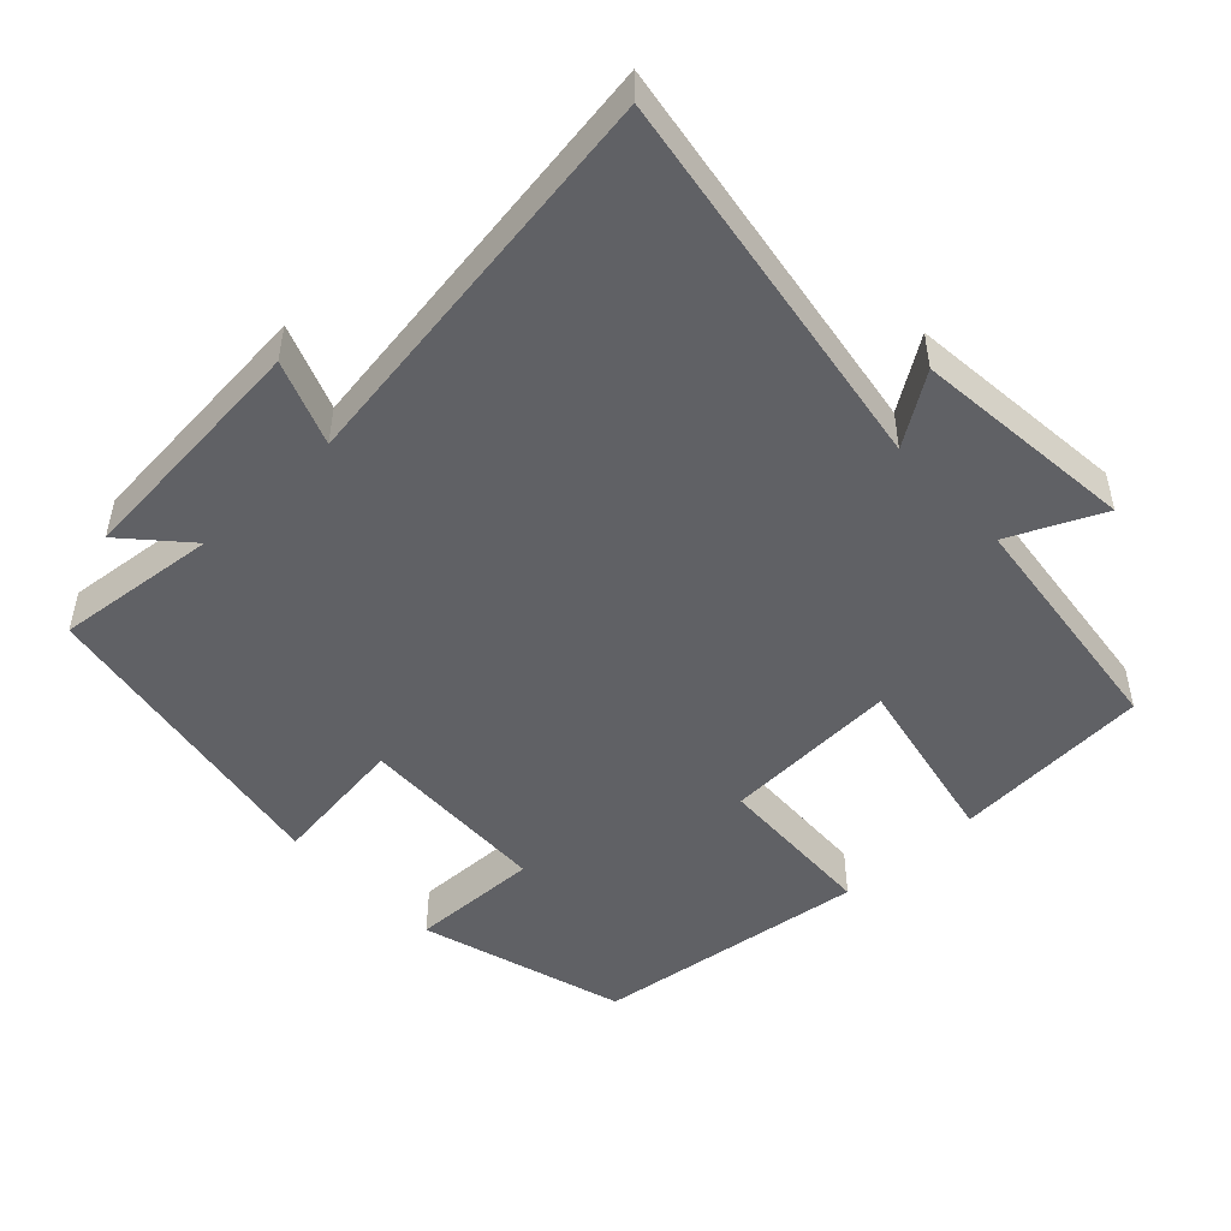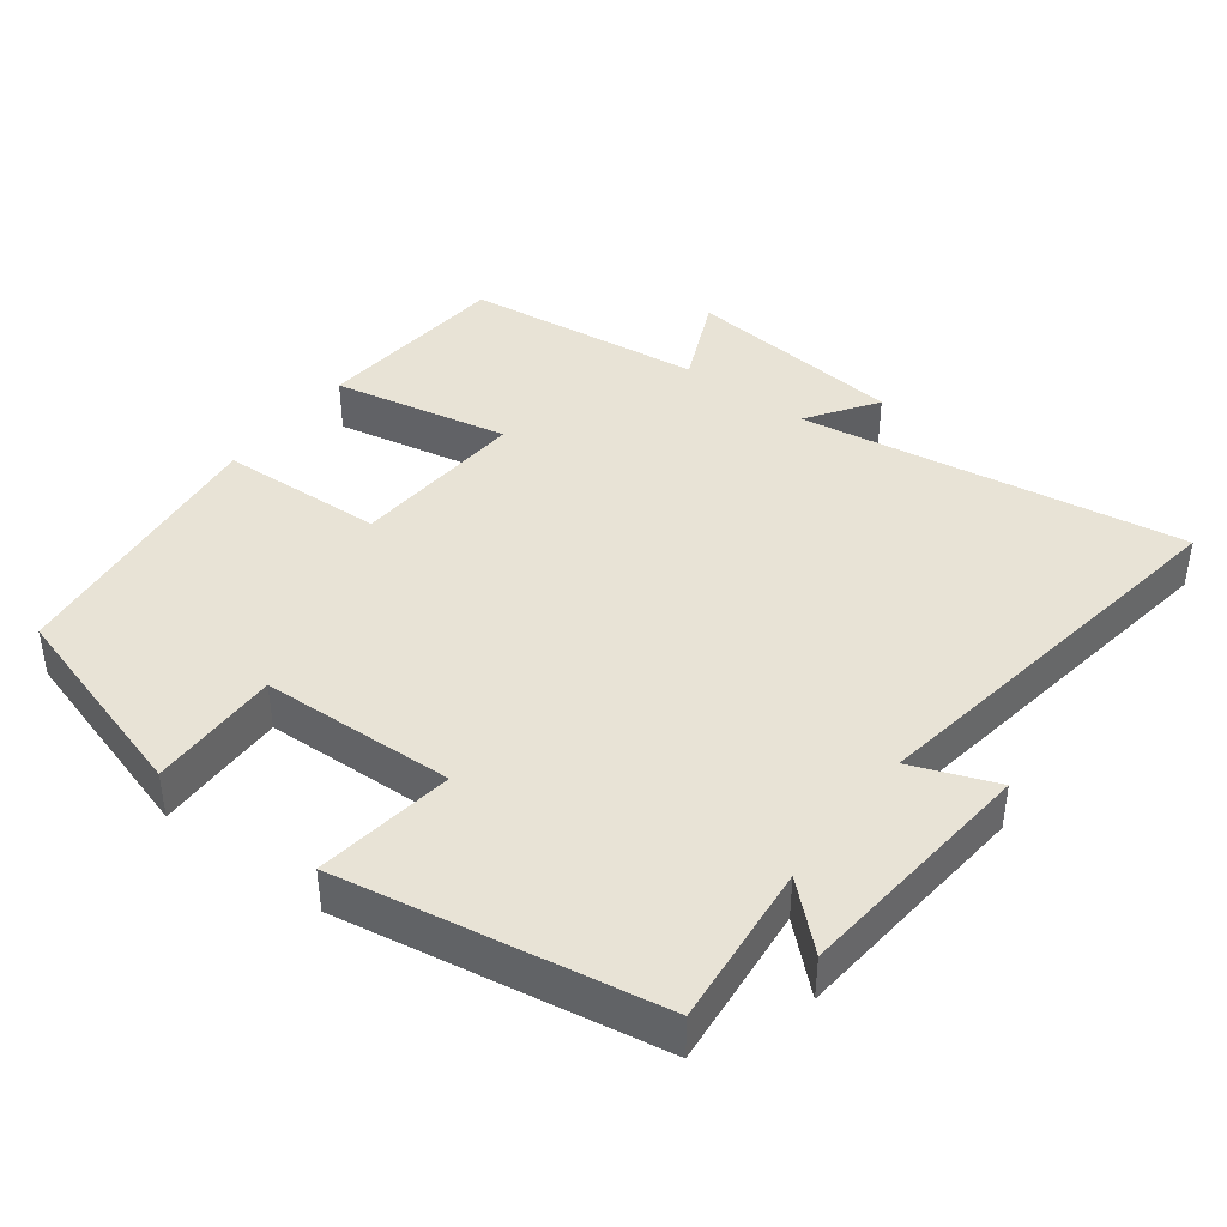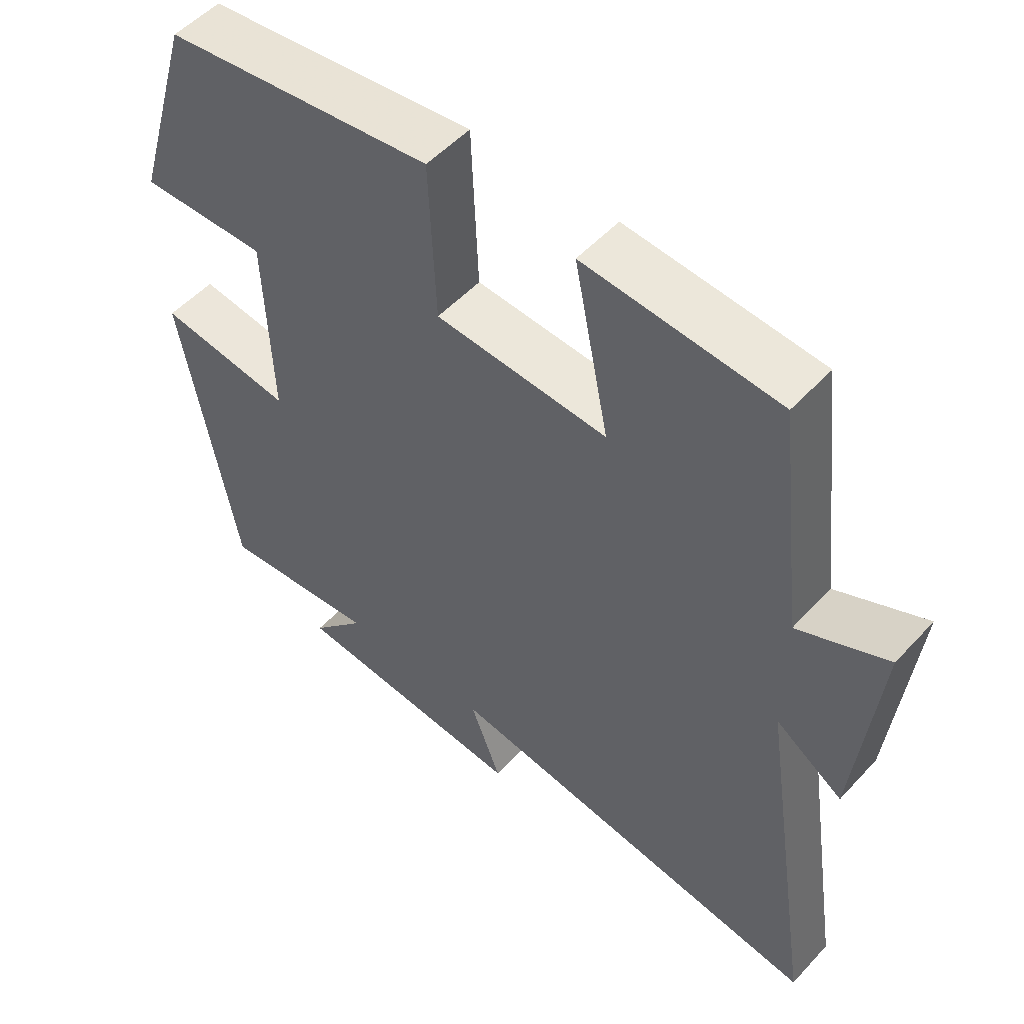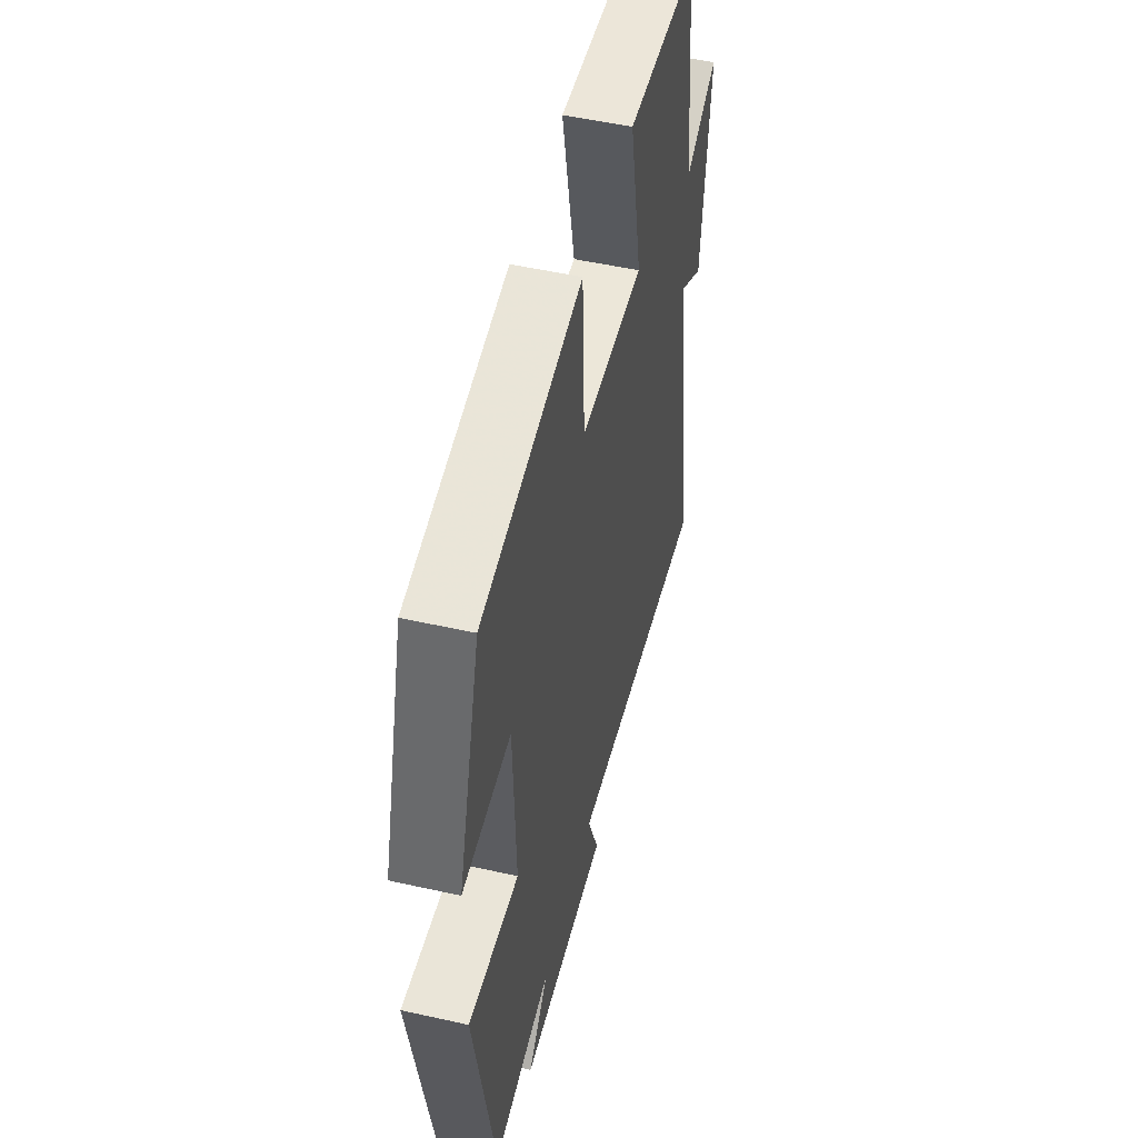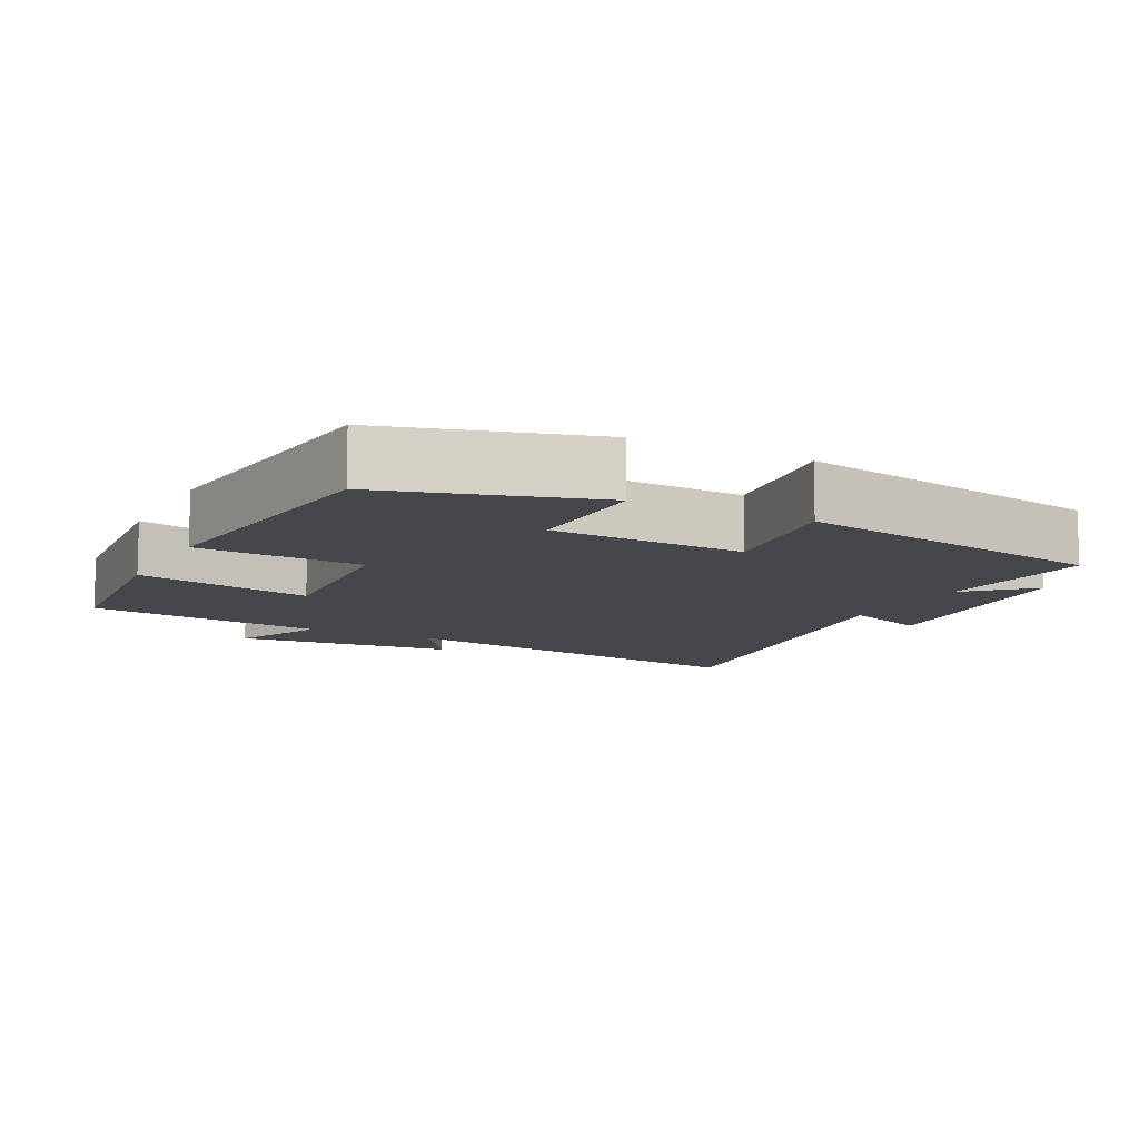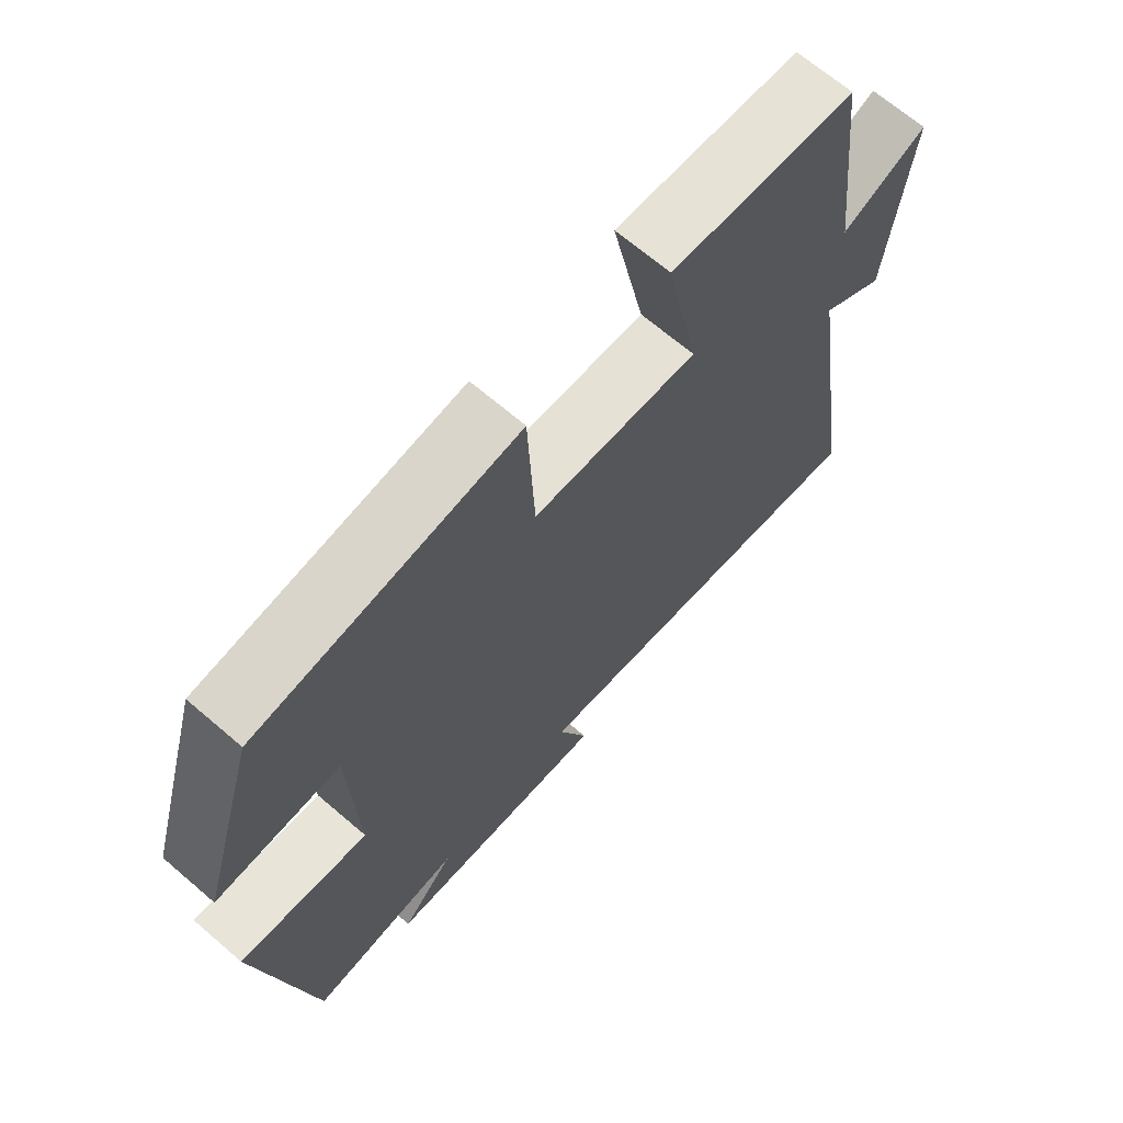
<metadata>
{"format":"obj","ext":"obj","renderer":"f3d","projection":"perspective","resolution":1024,"background":"white","views":[{"elev":-48.4,"azim":-137.0,"up":"+Y"},{"elev":41.5,"azim":127.1,"up":"+Y"},{"elev":52.3,"azim":-138.8,"up":"+Z"},{"elev":51.8,"azim":103.6,"up":"+Z"},{"elev":-10.4,"azim":62.6,"up":"+Y"},{"elev":68.0,"azim":130.6,"up":"+Z"}]}
</metadata>
<code>
v -0.583 0.07 -0.586
v -0.5 0.07 -0.046
v -0.597 0.07 -0.112
v -0.629 0.07 0.198
v -0.5 0.07 0.14
v -0.46 0.07 0.477
v -0.182 0.07 0.5
v -0.232 0.07 0.252
v 0.016 0.07 0.268
v 0.026 0.07 0.5
v 0.414 0.07 0.454
v 0.5 0.07 0.164
v 0.316 0.07 0.167
v 0.306 0.07 -0.105
v 0.5 0.07 -0.078
v 0.422 0.07 -0.522
v 0.194 0.07 -0.5
v 0.273 0.07 -0.586
v -0.069 0.07 -0.618
v -0.024 0.07 -0.5
v -0.583 0 -0.586
v -0.5 0 -0.046
v -0.597 0 -0.112
v -0.629 0 0.198
v -0.5 0 0.14
v -0.46 0 0.477
v -0.182 0 0.5
v -0.232 0 0.252
v 0.016 0 0.268
v 0.026 0 0.5
v 0.414 0 0.454
v 0.5 0 0.164
v 0.316 0 0.167
v 0.306 0 -0.105
v 0.5 0 -0.078
v 0.422 0 -0.522
v 0.194 0 -0.5
v 0.273 0 -0.586
v -0.069 0 -0.618
v -0.024 0 -0.5
f 17 18 19 20
f 14 15 16 17
f 13 14 17 20
f 10 11 12 13
f 9 10 13
f 8 9 13 20
f 5 6 7 8
f 5 8 20
f 2 3 4 5
f 2 5 20
f 1 2 20
f 40 39 38 37
f 37 36 35 34
f 40 37 34 33
f 33 32 31 30
f 33 30 29
f 40 33 29 28
f 28 27 26 25
f 40 28 25
f 25 24 23 22
f 40 25 22
f 40 22 21
f 1 21 22 2
f 2 22 23 3
f 3 23 24 4
f 4 24 25 5
f 5 25 26 6
f 6 26 27 7
f 7 27 28 8
f 8 28 29 9
f 9 29 30 10
f 10 30 31 11
f 11 31 32 12
f 12 32 33 13
f 13 33 34 14
f 14 34 35 15
f 15 35 36 16
f 16 36 37 17
f 17 37 38 18
f 18 38 39 19
f 19 39 40 20
f 20 40 21 1

</code>
